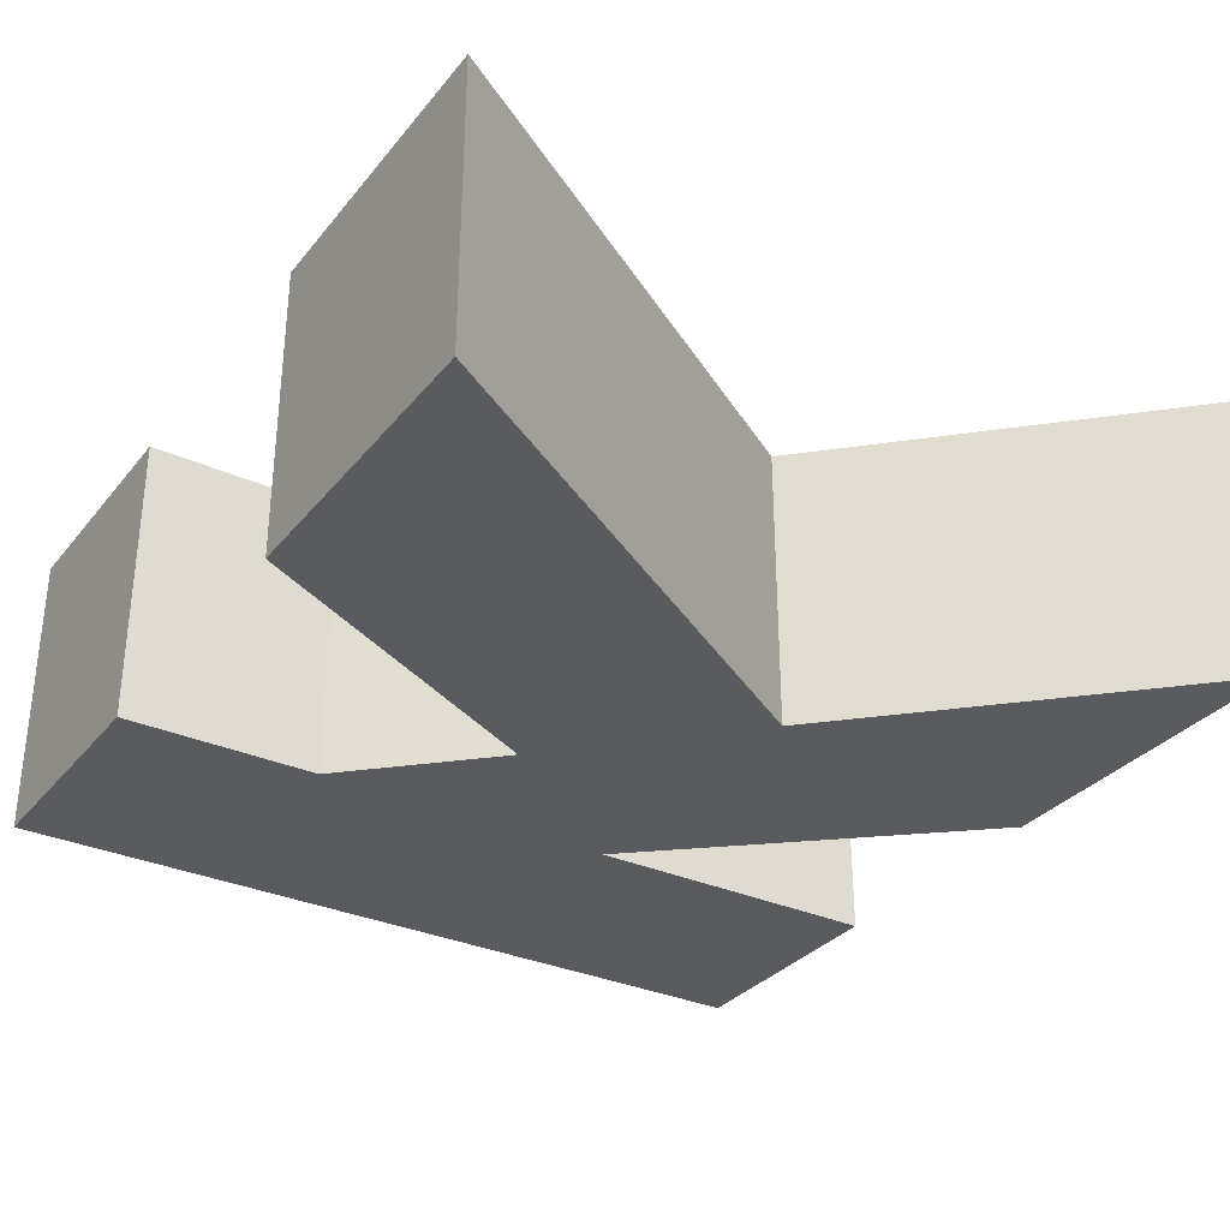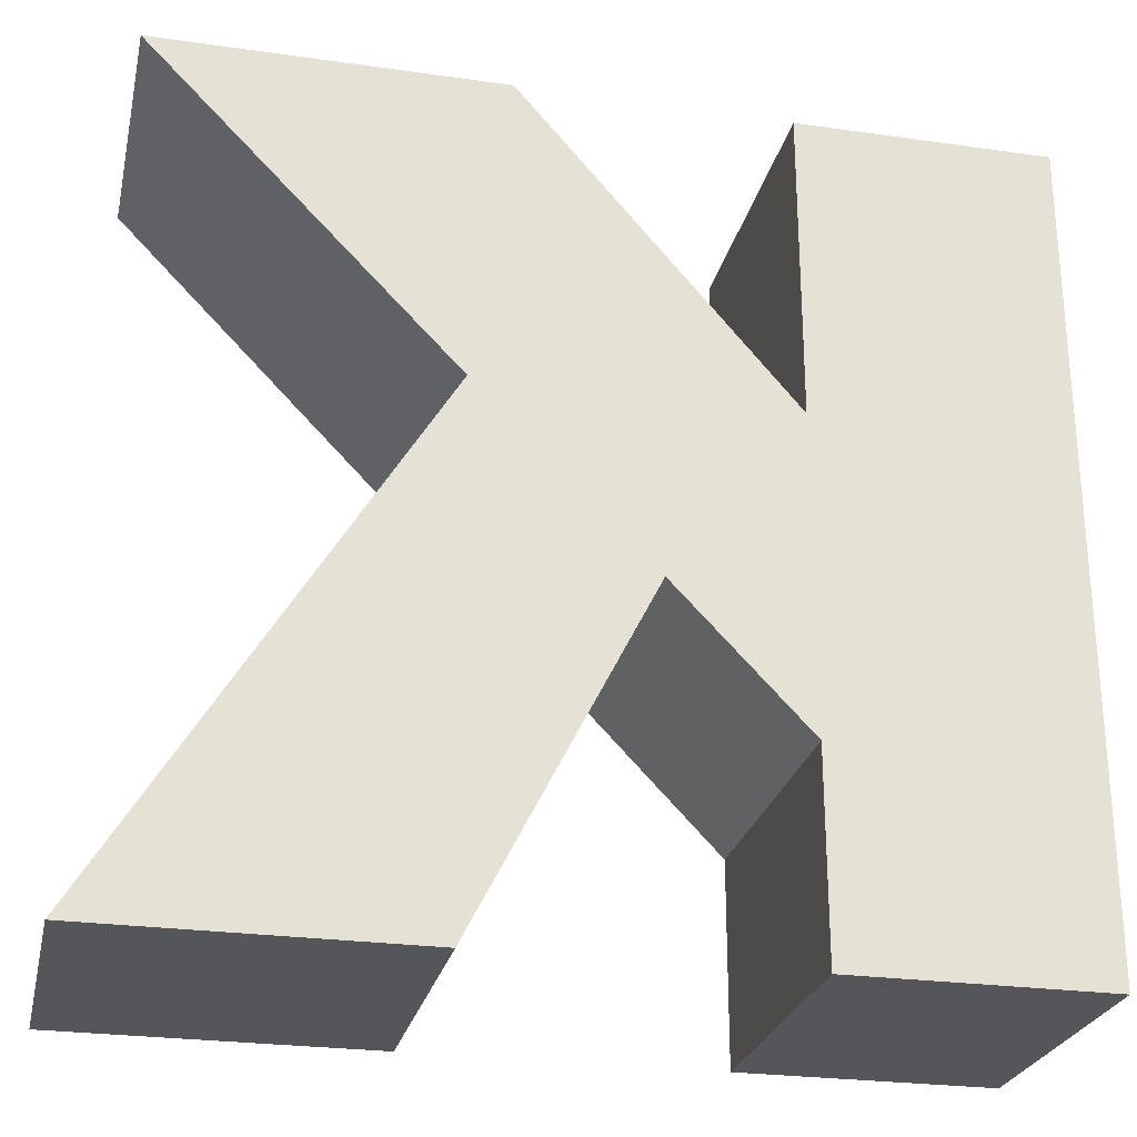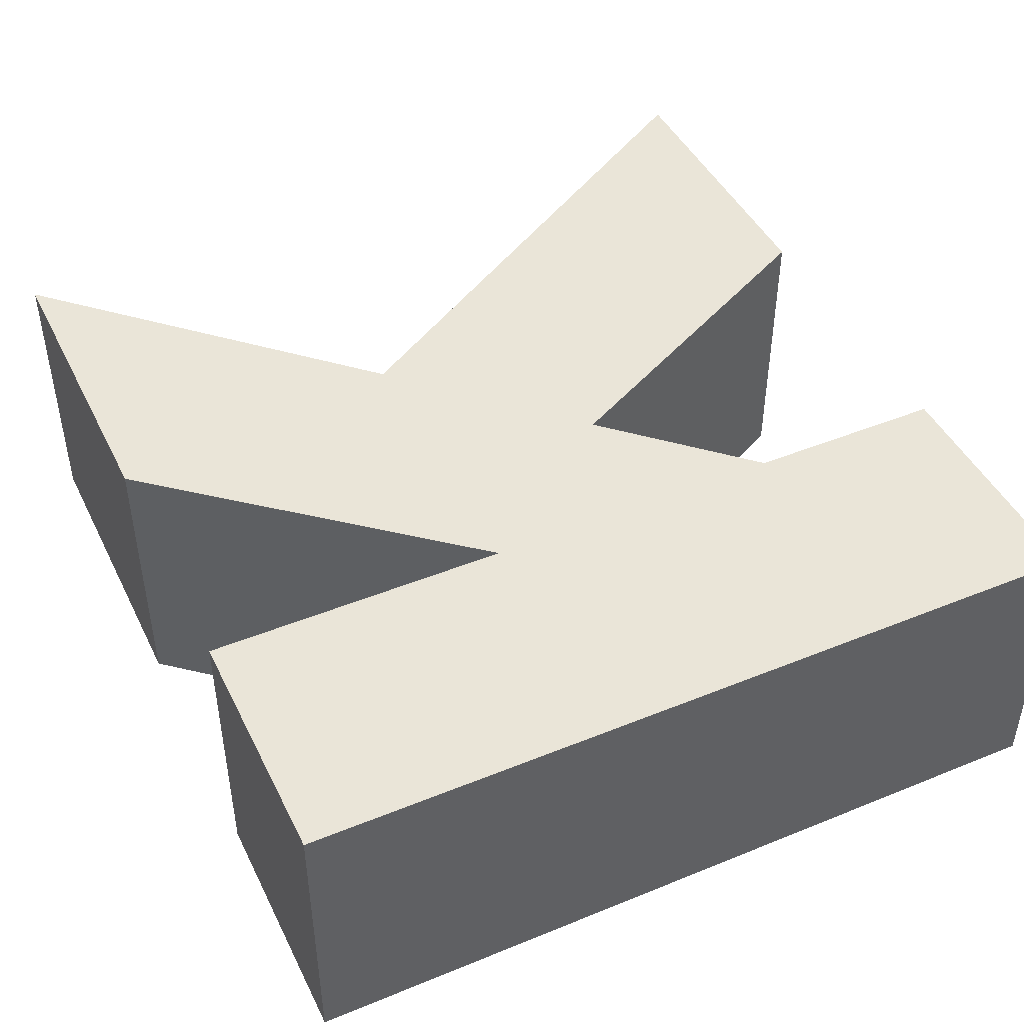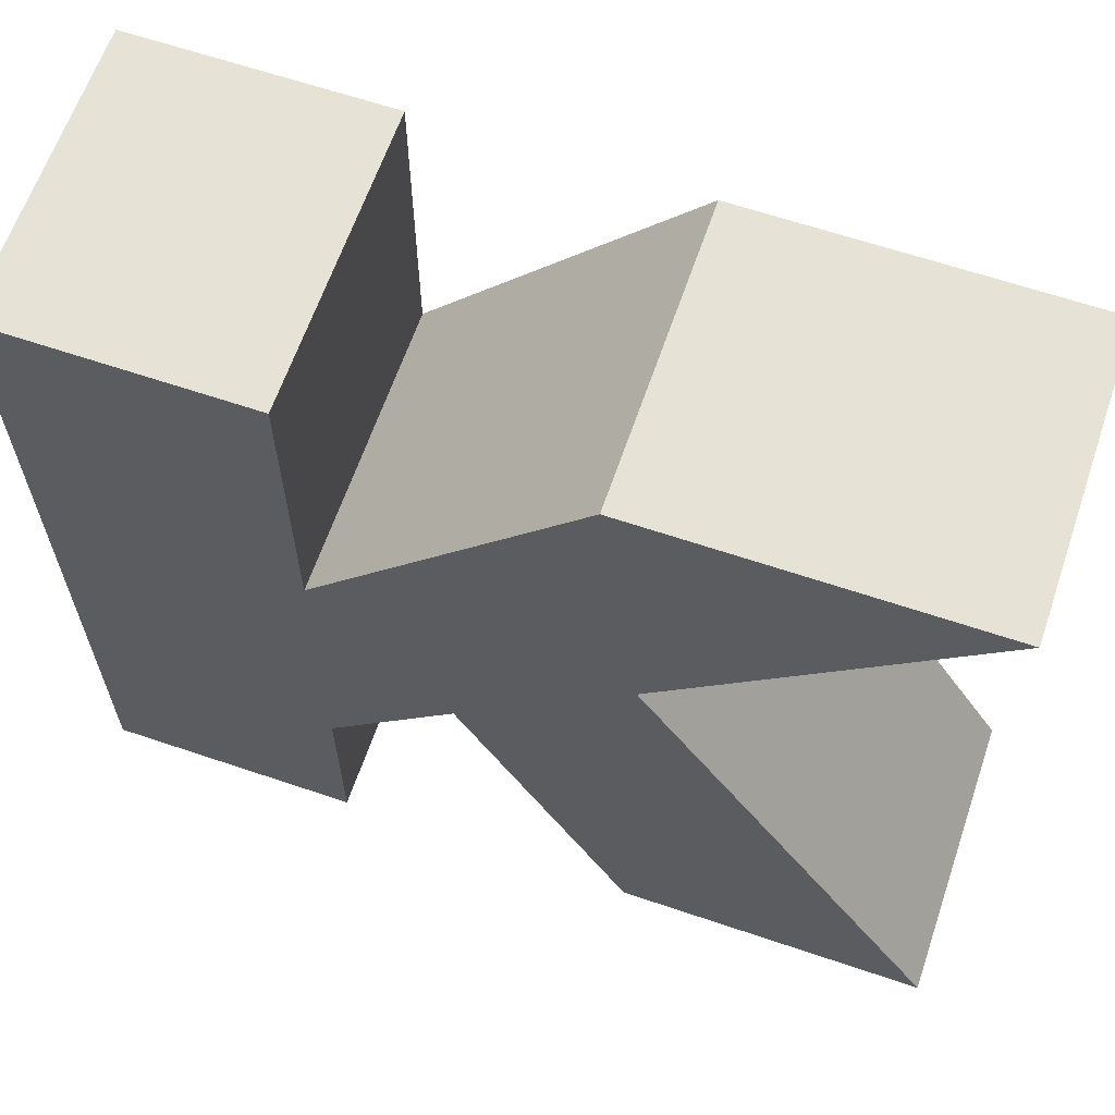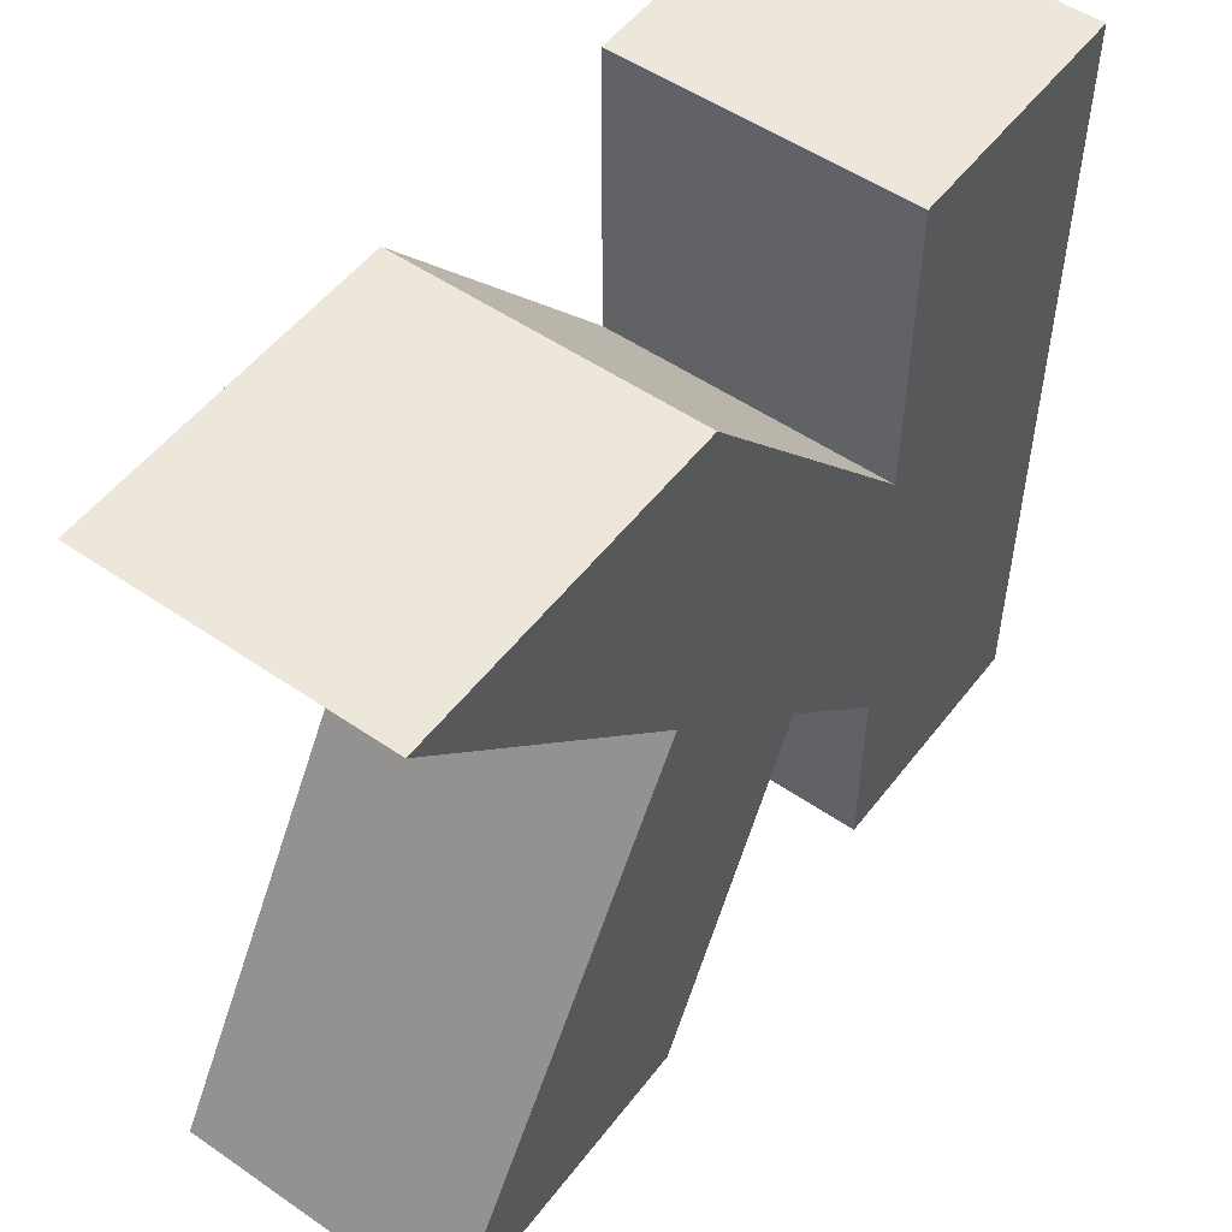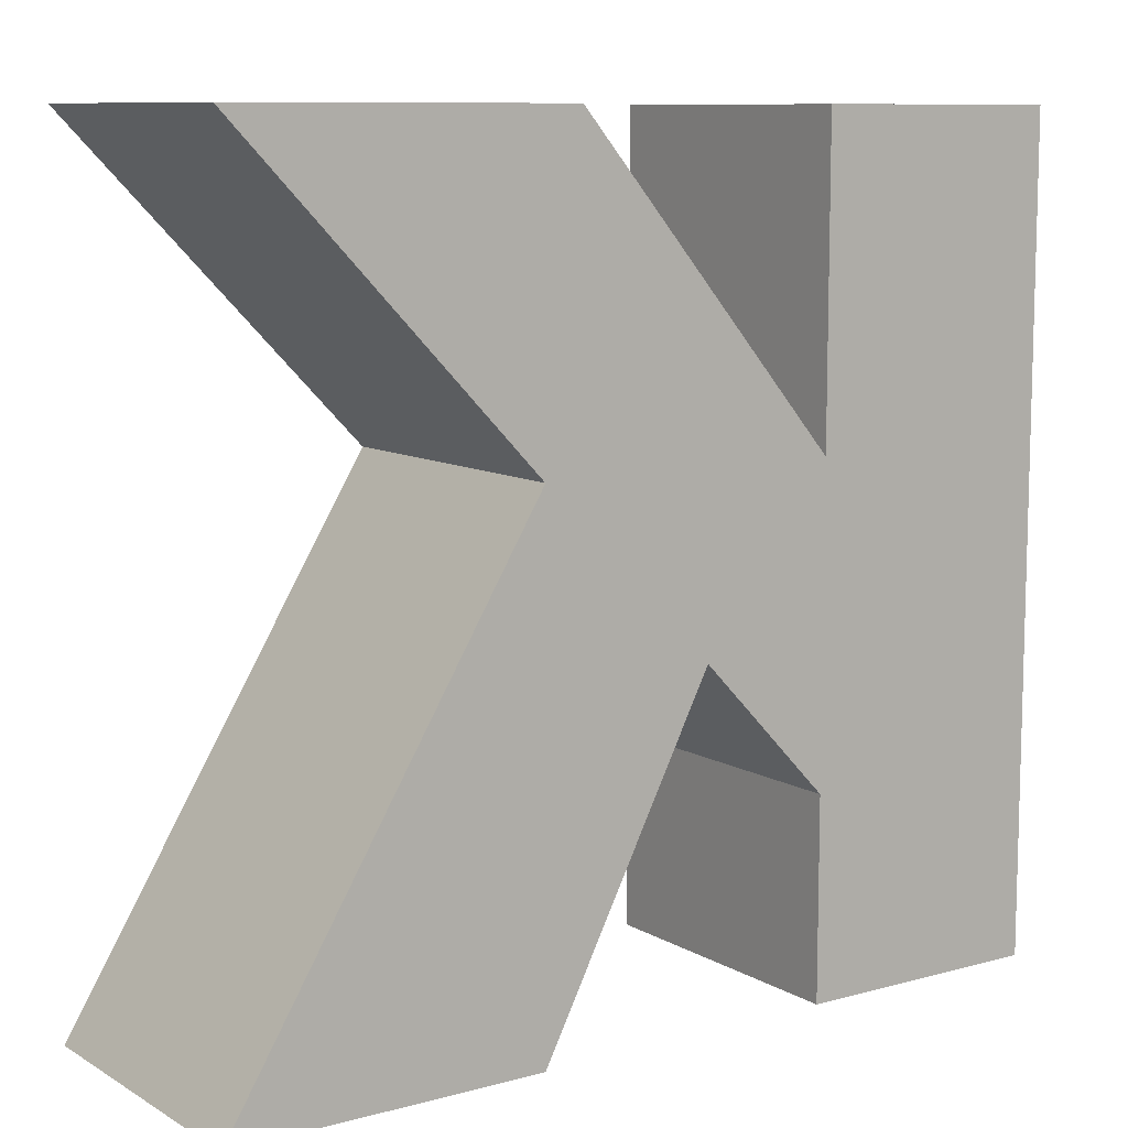
<metadata>
{"format":"obj","ext":"obj","renderer":"f3d","projection":"perspective","resolution":1024,"background":"white","views":[{"elev":-32.0,"azim":57.7,"up":"+Z"},{"elev":-26.1,"azim":167.4,"up":"+Y"},{"elev":45.1,"azim":-115.2,"up":"+Z"},{"elev":63.6,"azim":18.9,"up":"+Y"},{"elev":52.5,"azim":126.5,"up":"+Y"},{"elev":9.7,"azim":145.1,"up":"+Y"}]}
</metadata>
<code>
o obj_0
v 2.138 		-0.53 		4
v 2.138 		10.53 		4
v 2.138 		10.53 		0
v 2.138 		-0.53 		0
v 13.86 		-0.53 		4
v 9.653 		-0.53 		4
v 9.653 		-0.53 		0
v 13.86 		-0.53 		0
v 5.555 		-0.53 		4
v 5.555 		-0.53 		0
v 13.68 		10.53 		0
v 9.645 		6.355 		0
v 7.321 		4.018 		0
v 13.68 		10.53 		4
v 9.645 		6.355 		4
v 5.555 		6.351 		0
v 9.135 		10.53 		0
v 7.321 		4.018 		4
v 5.555 		2.169 		4
v 5.555 		2.169 		0
v 5.555 		6.351 		4
v 5.555 		10.53 		4
v 5.555 		10.53 		0
v 9.135 		10.53 		4
g group_0_14541540
f 1 2 3
f 1 3 4
f 5 6 7
f 5 7 8
f 9 1 4
f 9 4 10
f 13 16 12
f 8 7 12
f 13 12 7
f 14 15 12
f 14 12 11
f 15 5 8
f 15 8 12
f 5 15 6
f 18 6 15
f 18 19 20
f 18 20 13
f 11 12 17
f 17 12 16
f 16 13 20
f 9 19 1
f 19 21 1
f 2 1 21
f 2 21 22
f 3 23 16
f 20 4 16
f 10 4 20
f 3 16 4
f 24 14 17
f 11 17 14
f 13 7 6
f 13 6 18
f 14 24 15
f 17 16 21
f 17 21 24
f 21 19 18
f 24 21 15
f 18 15 21
f 19 9 10
f 19 10 20
f 22 21 16
f 22 16 23
f 23 3 2
f 23 2 22

</code>
